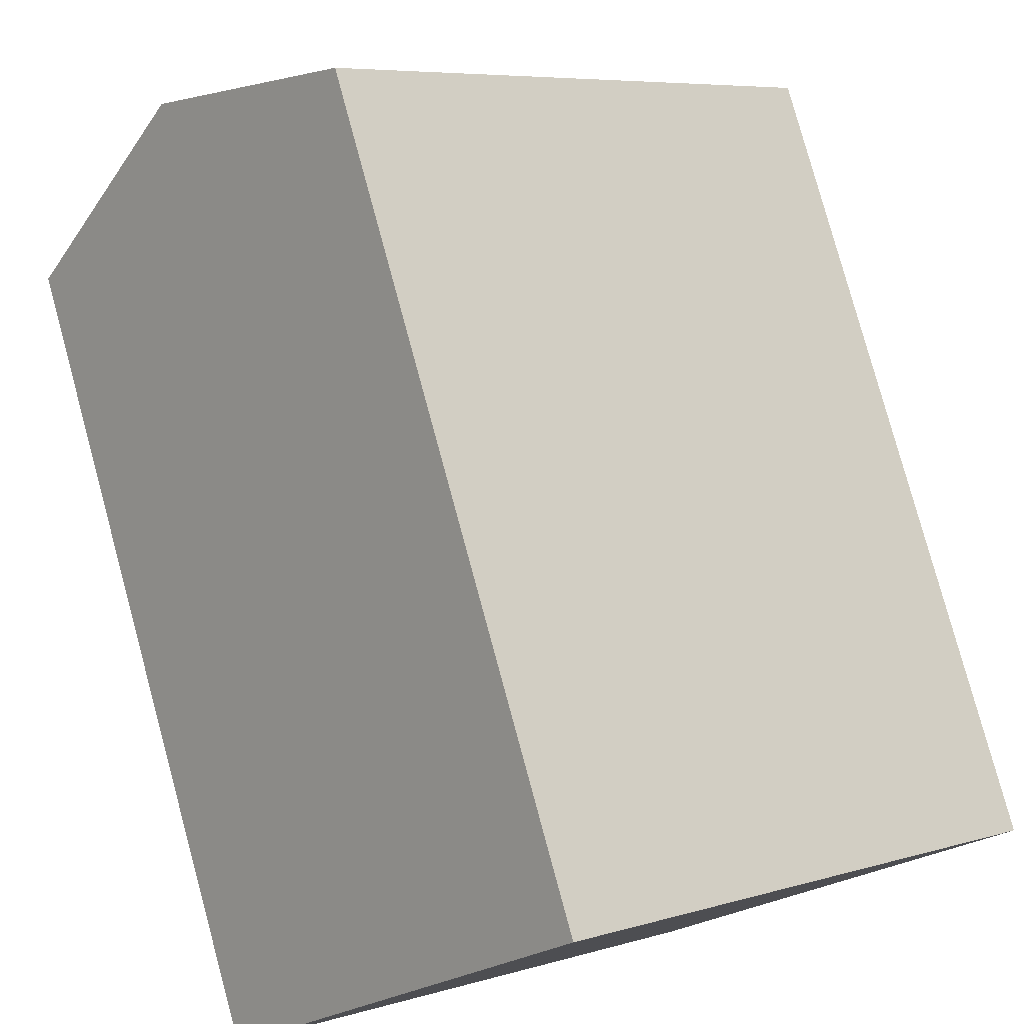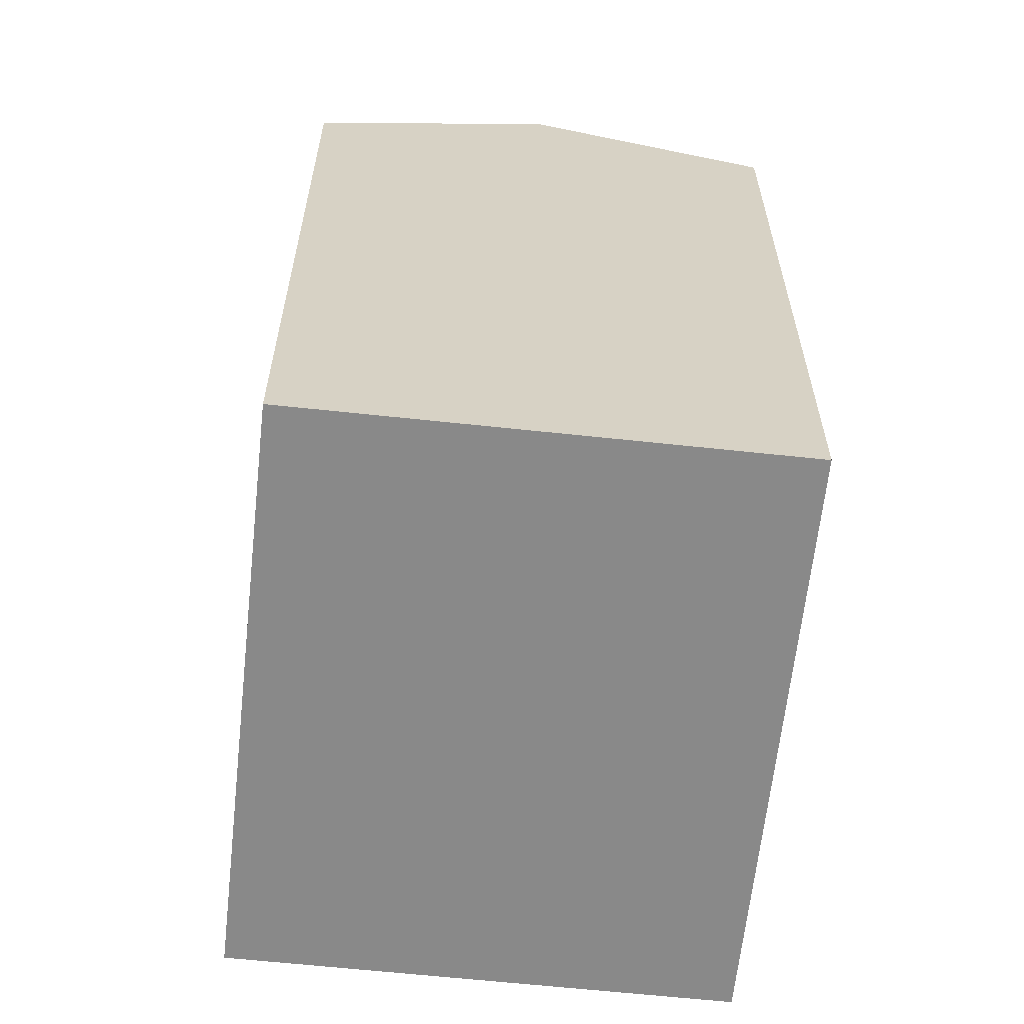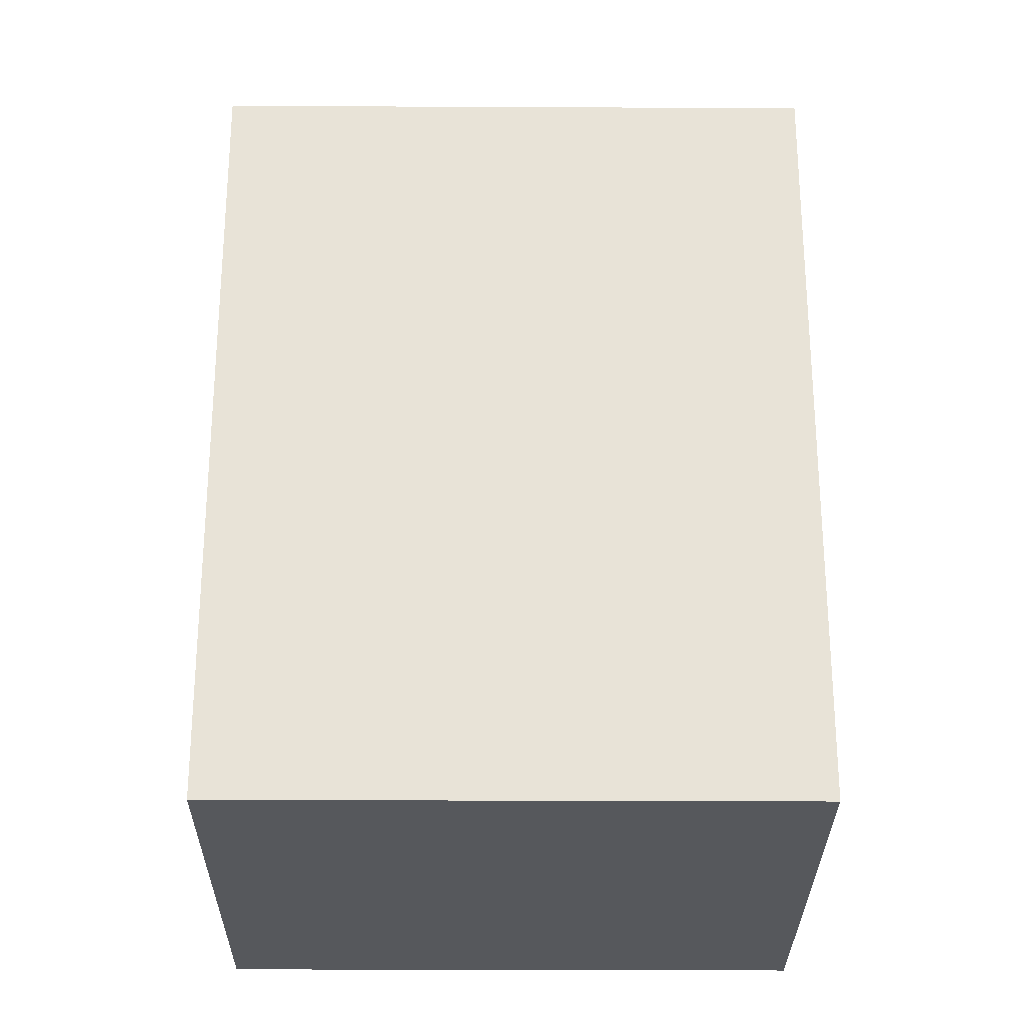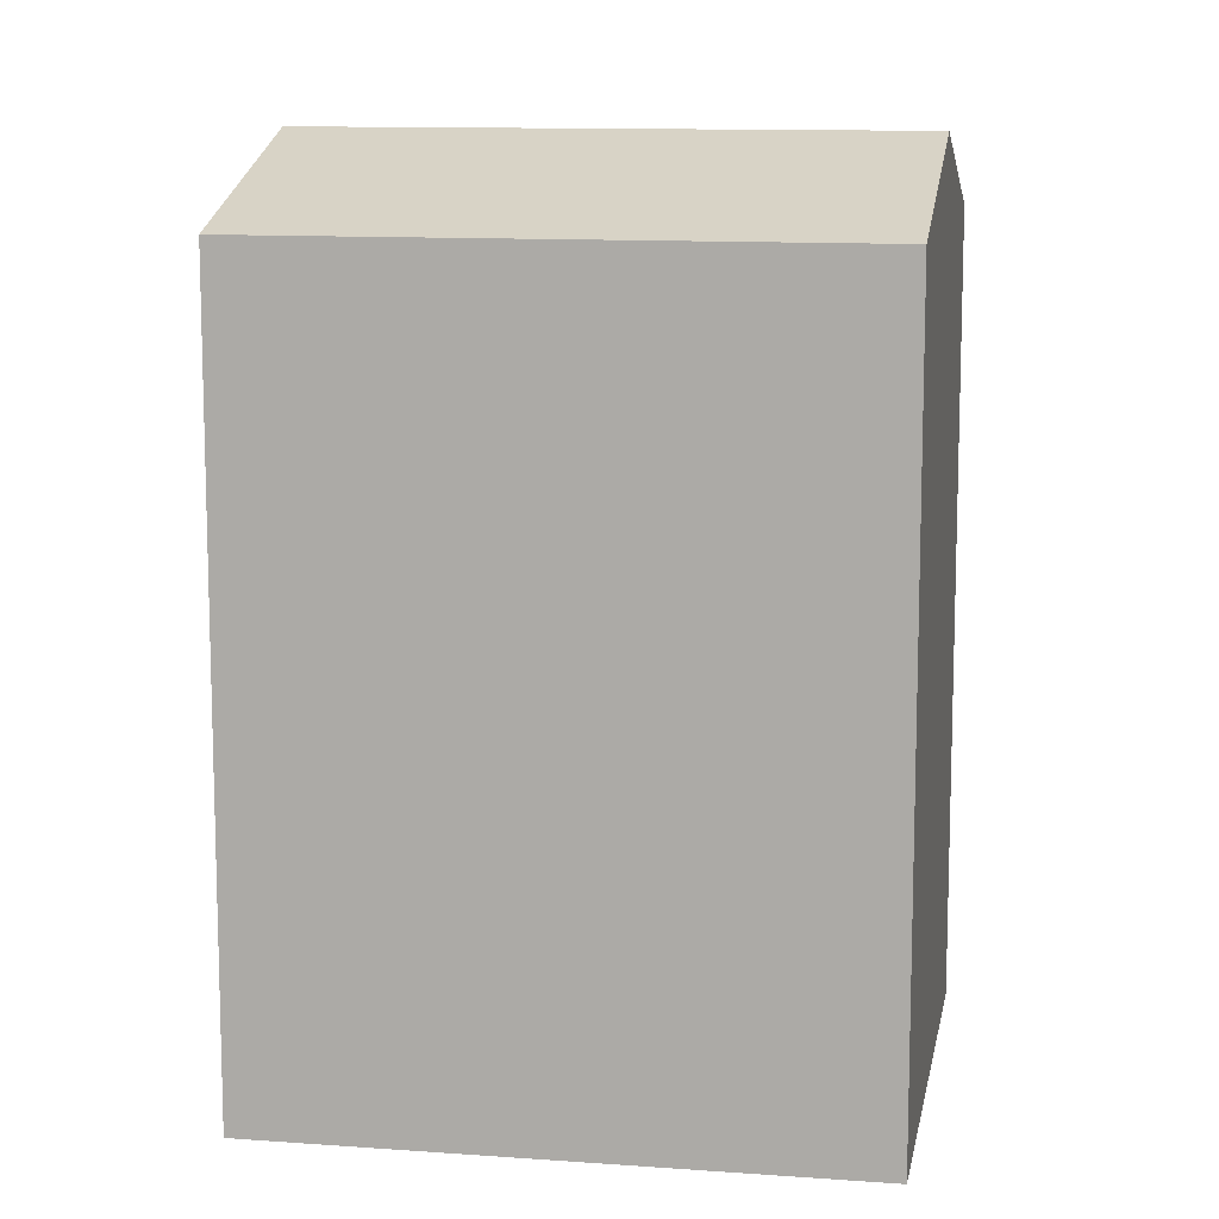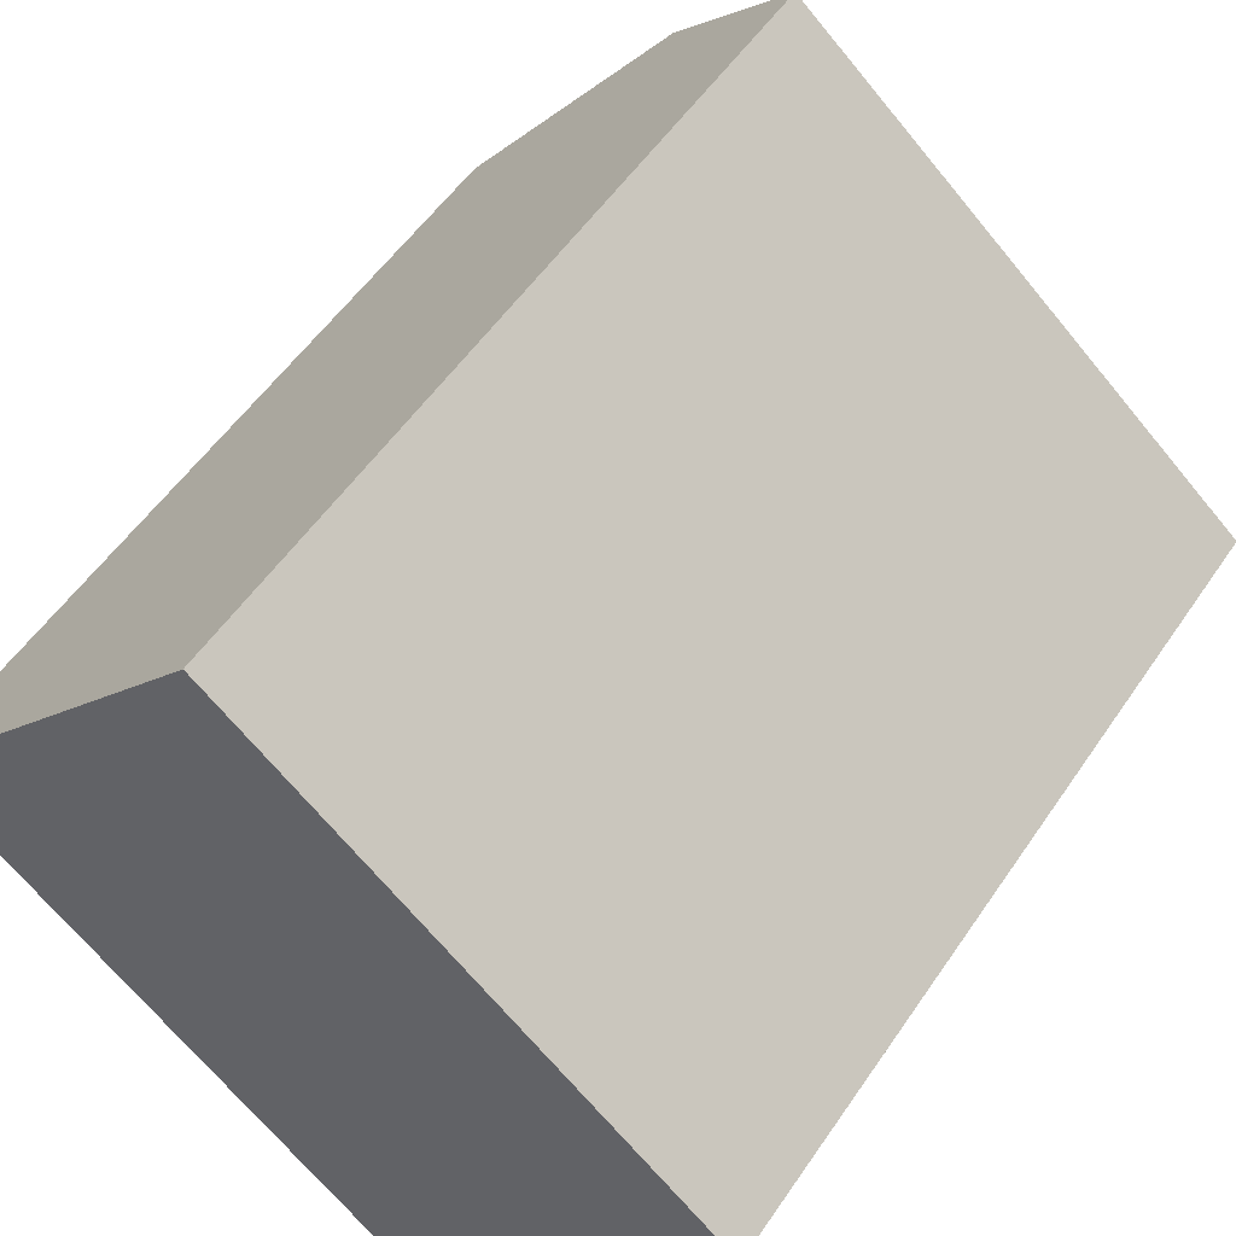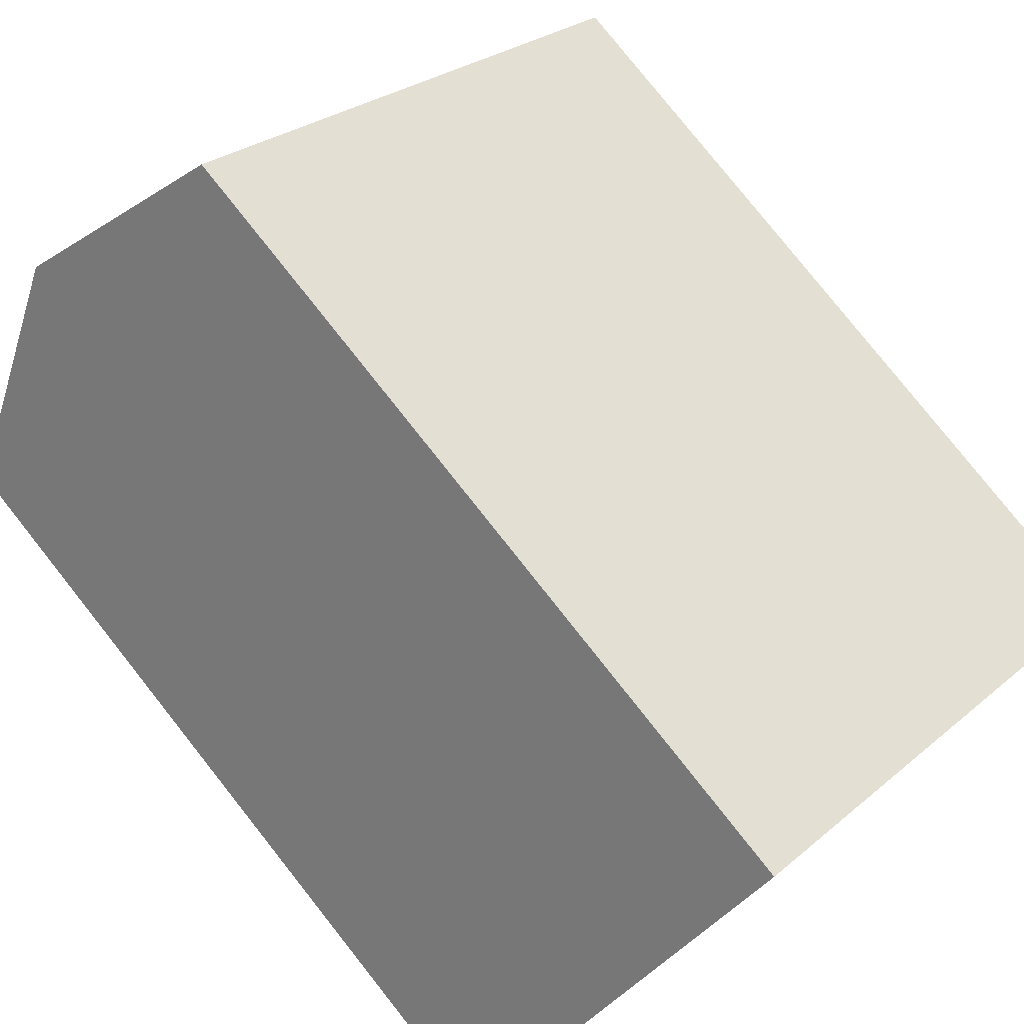
<metadata>
{"format":"obj","ext":"obj","renderer":"f3d","projection":"perspective","resolution":1024,"background":"white","views":[{"elev":79.3,"azim":-15.2,"up":"+Z"},{"elev":-63.2,"azim":-55.8,"up":"+Y"},{"elev":-28.1,"azim":-140.0,"up":"+Y"},{"elev":11.4,"azim":-129.5,"up":"+Y"},{"elev":53.6,"azim":33.3,"up":"+Z"},{"elev":79.5,"azim":-38.4,"up":"+Z"}]}
</metadata>
<code>
v  7.814 7.887 -0.054
v  1.628 8.676 1.912
v  3.256 7.887 3.825
v  6.186 8.676 -1.967
v  4.557 7.887 -3.88
v  0 7.887 4.829e-16
v  0 0 0
v  3.256 -2.342e-16 3.825
v  1.628 -1.171e-16 1.912
v  7.814 3.307e-18 -0.054
v  4.557 2.376e-16 -3.88
v  6.186 1.204e-16 -1.967
g defaultobject
f 1 2 3
f 2 1 4
f 5 2 4
f 2 5 6
f 7 2 6
f 2 7 3
f 3 7 8
f 8 7 9
f 8 1 3
f 1 8 10
f 10 4 1
f 4 10 5
f 5 10 11
f 11 10 12
f 11 6 5
f 6 11 7
f 9 10 8
f 10 9 7
f 10 7 11
f 10 11 12

</code>
